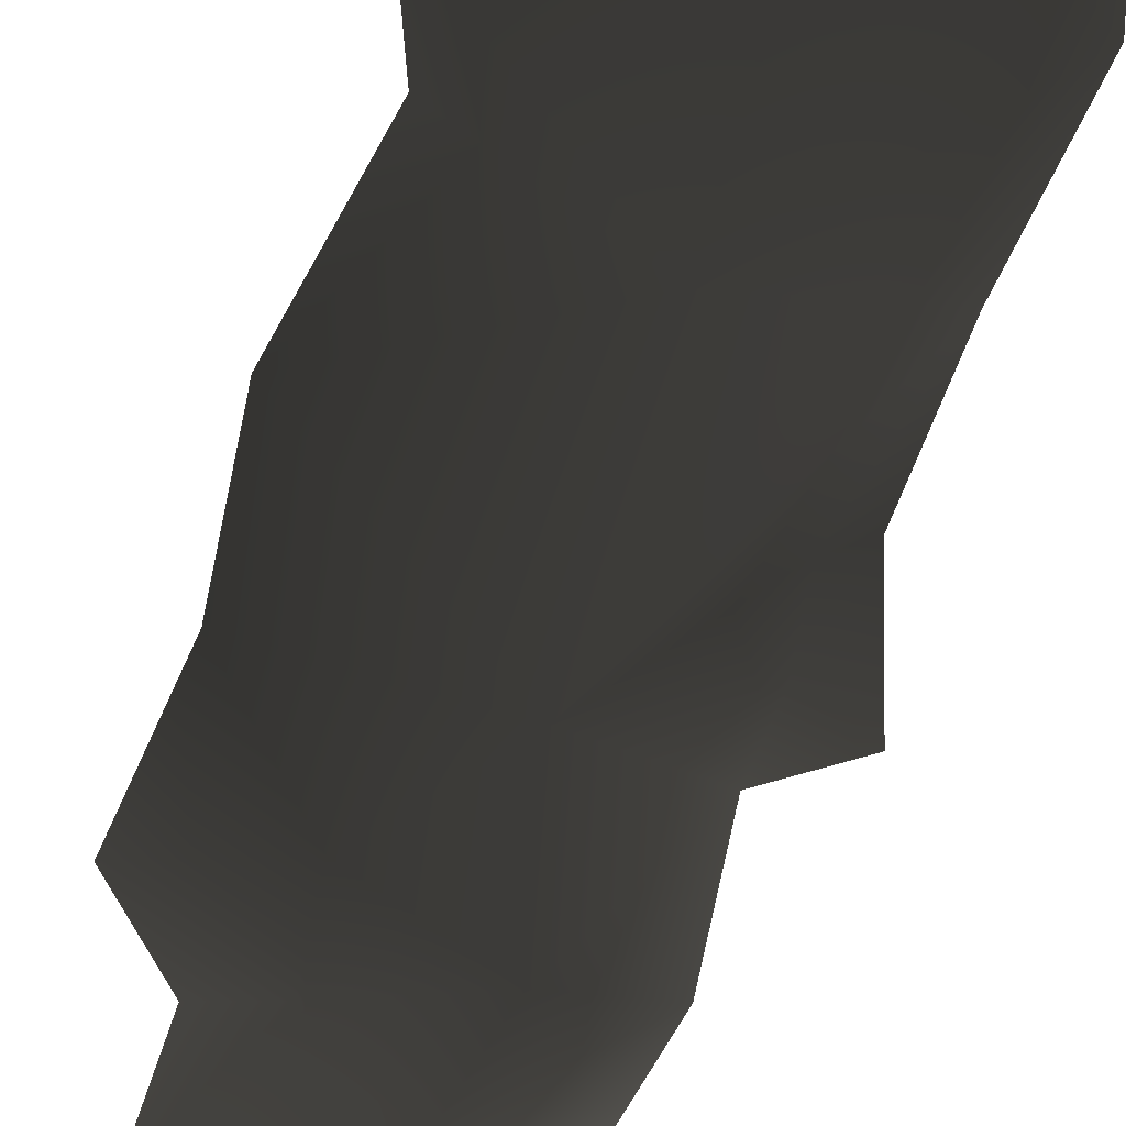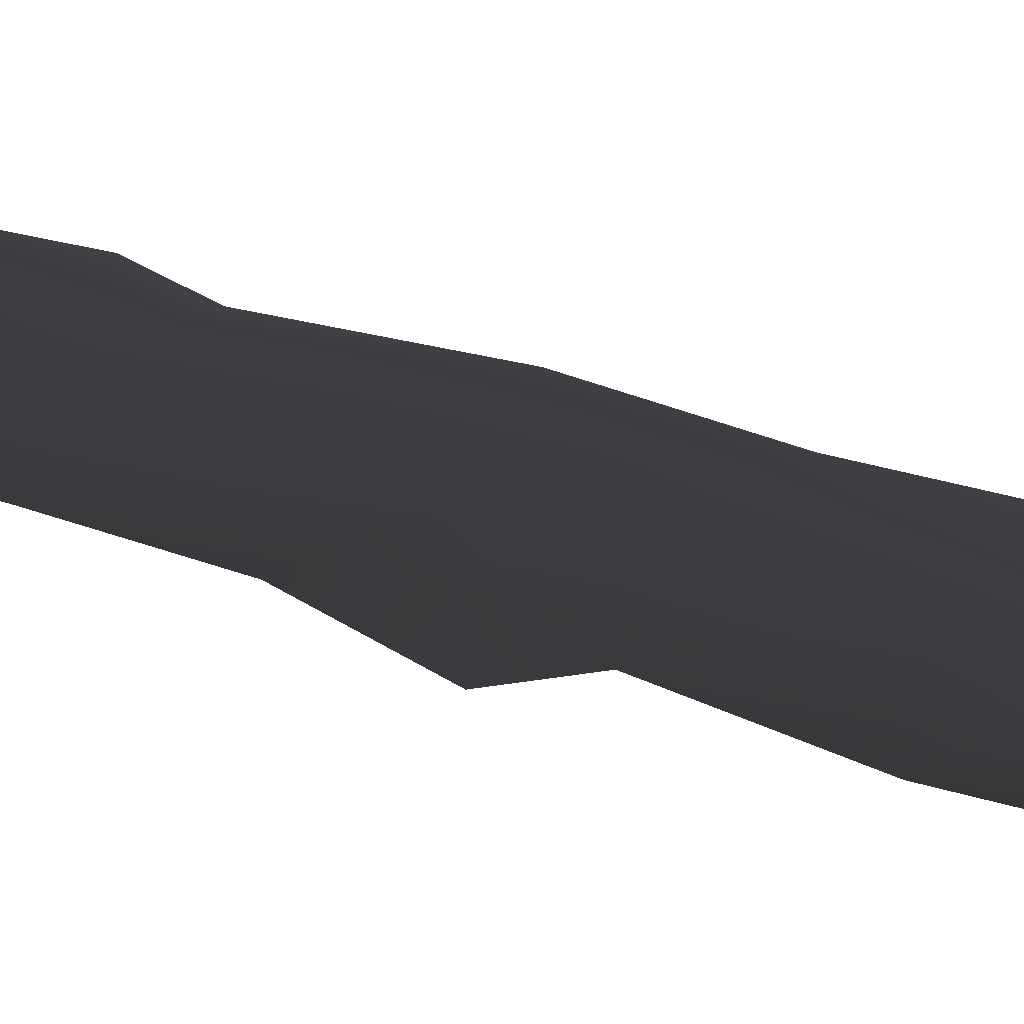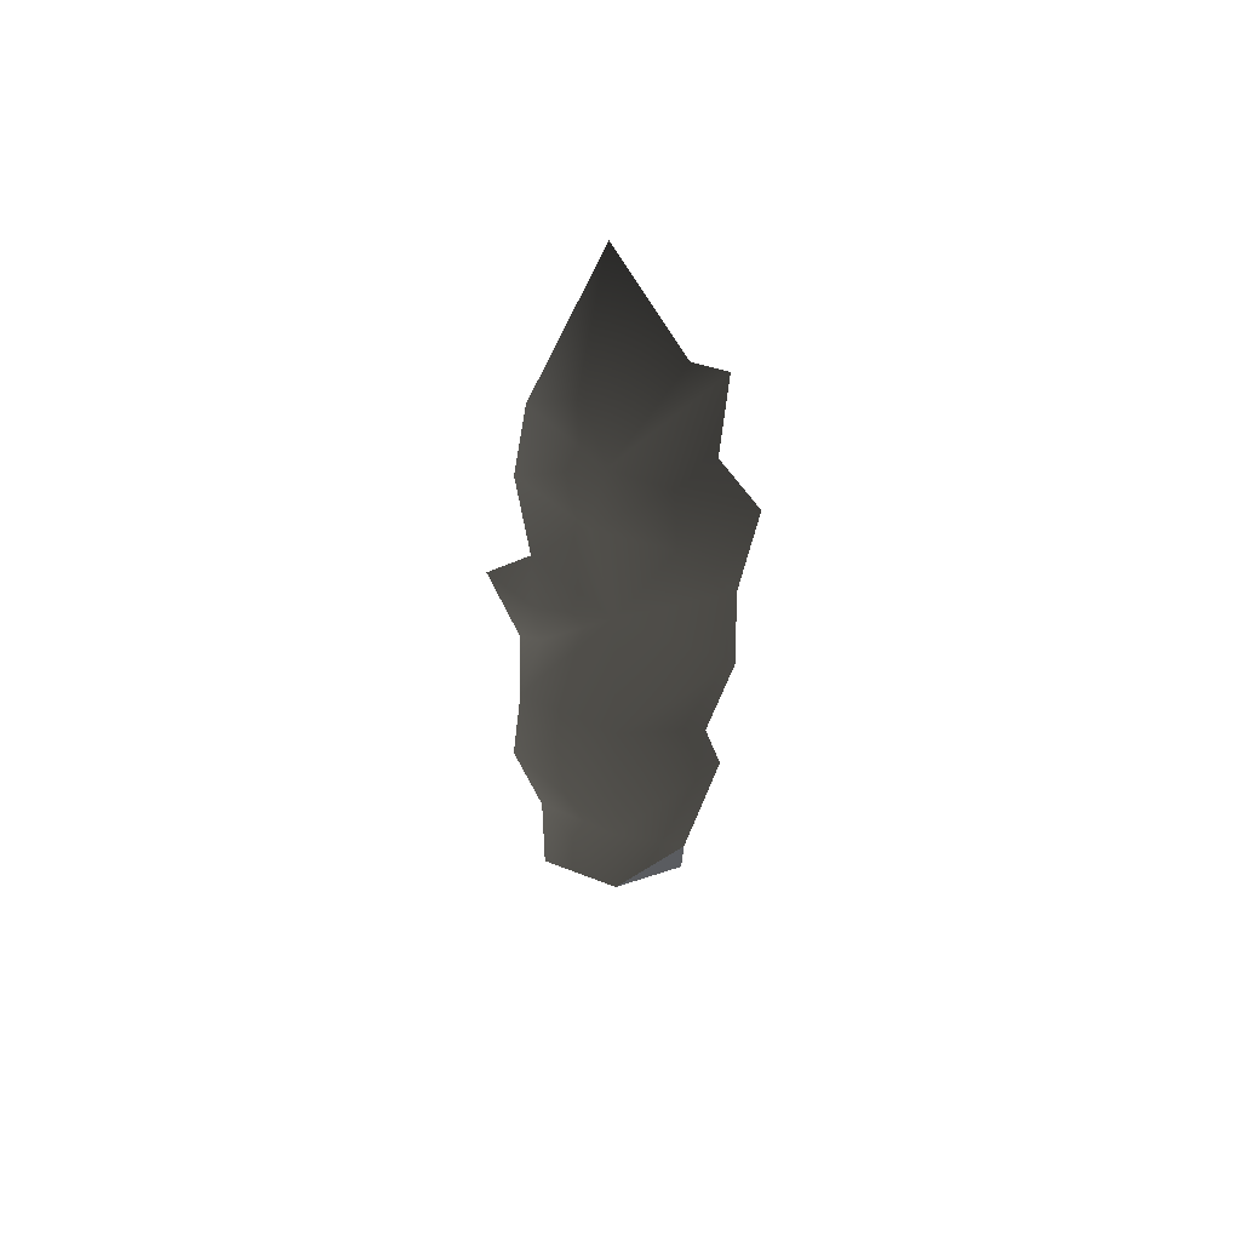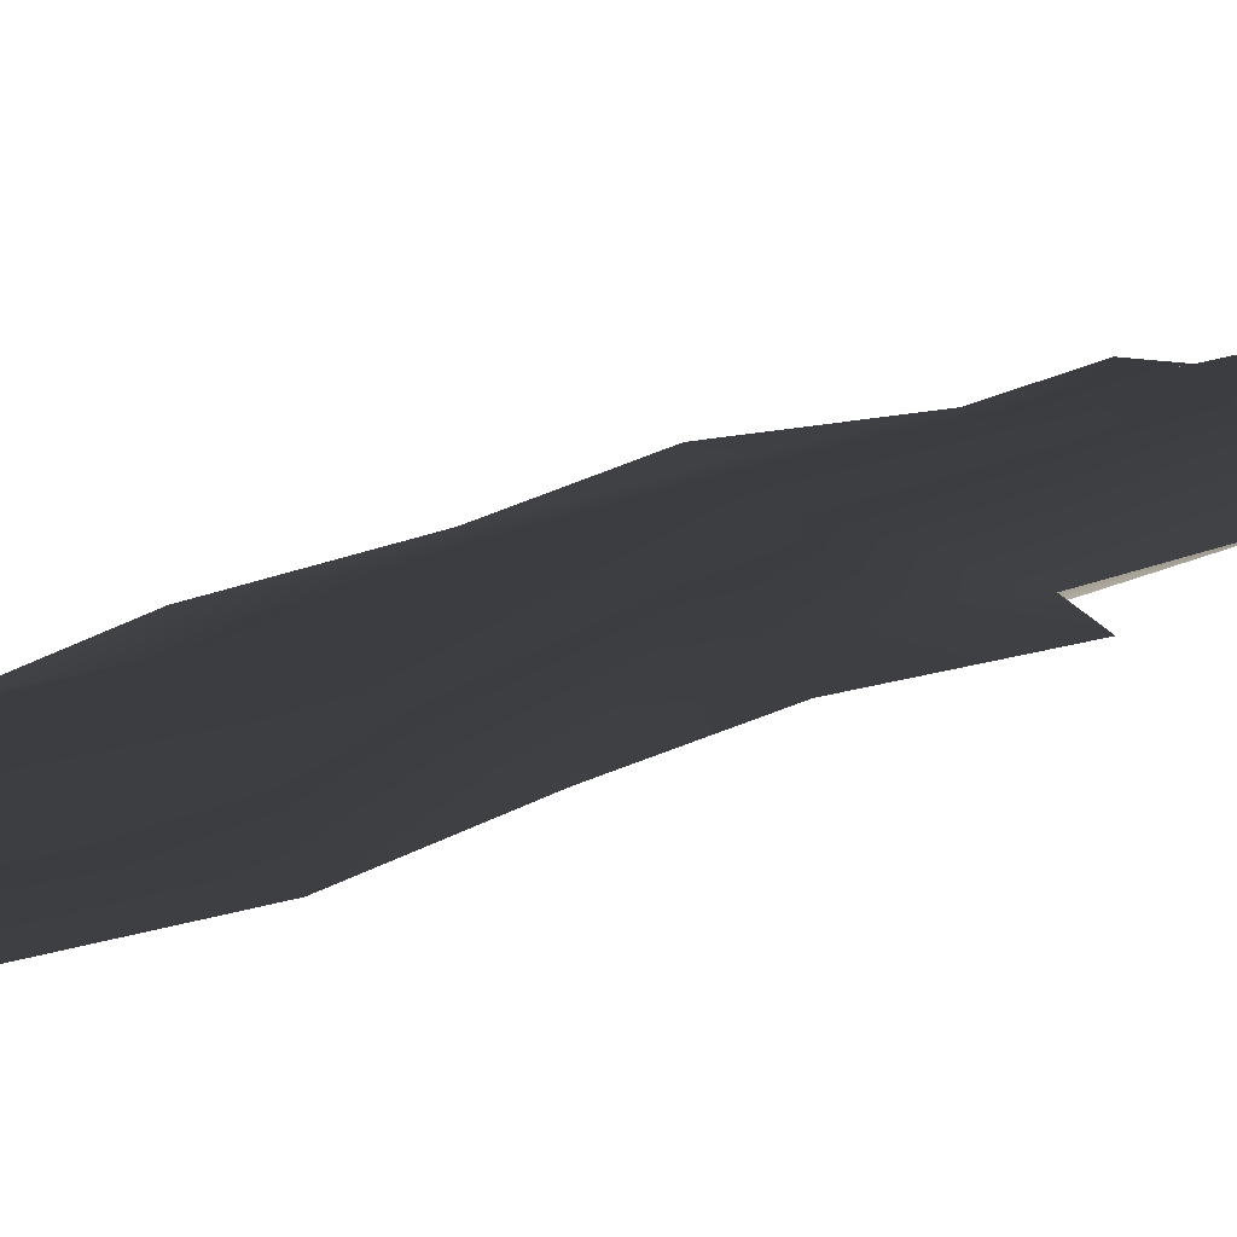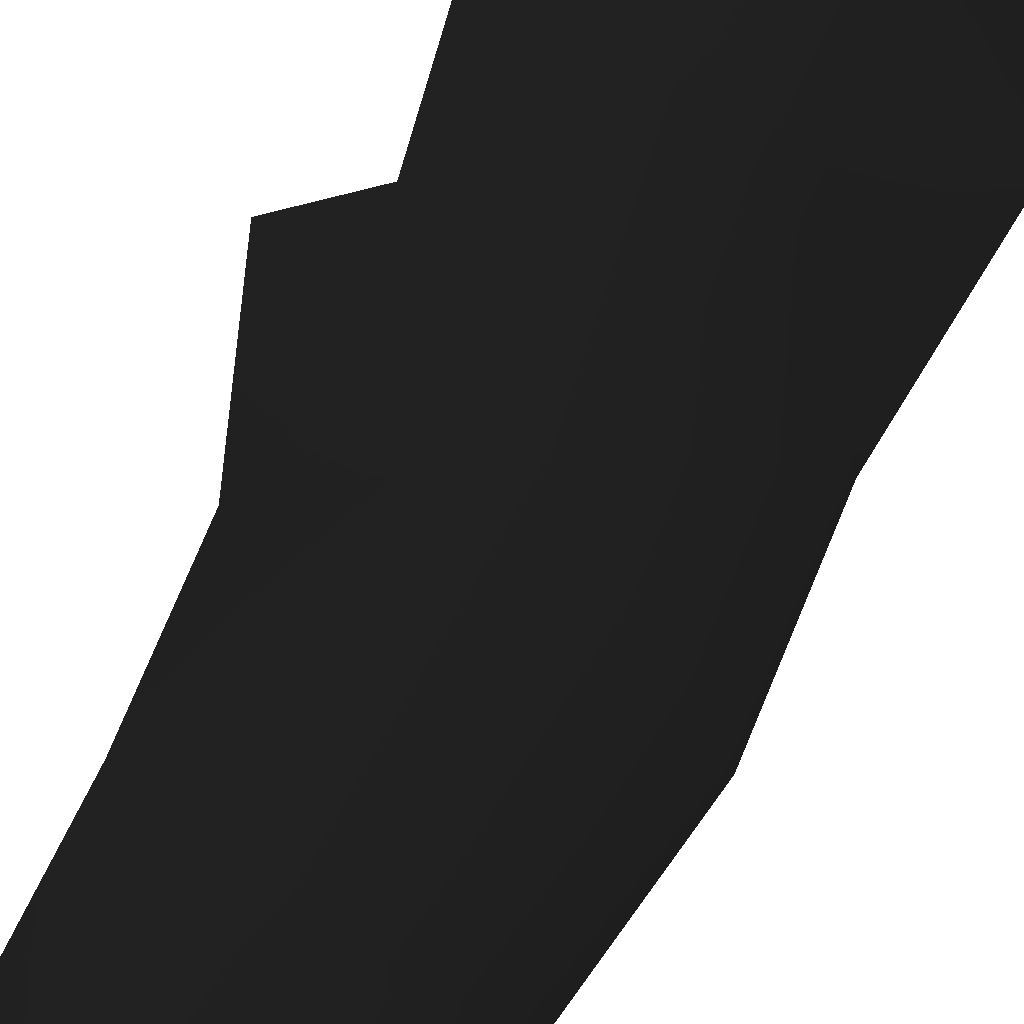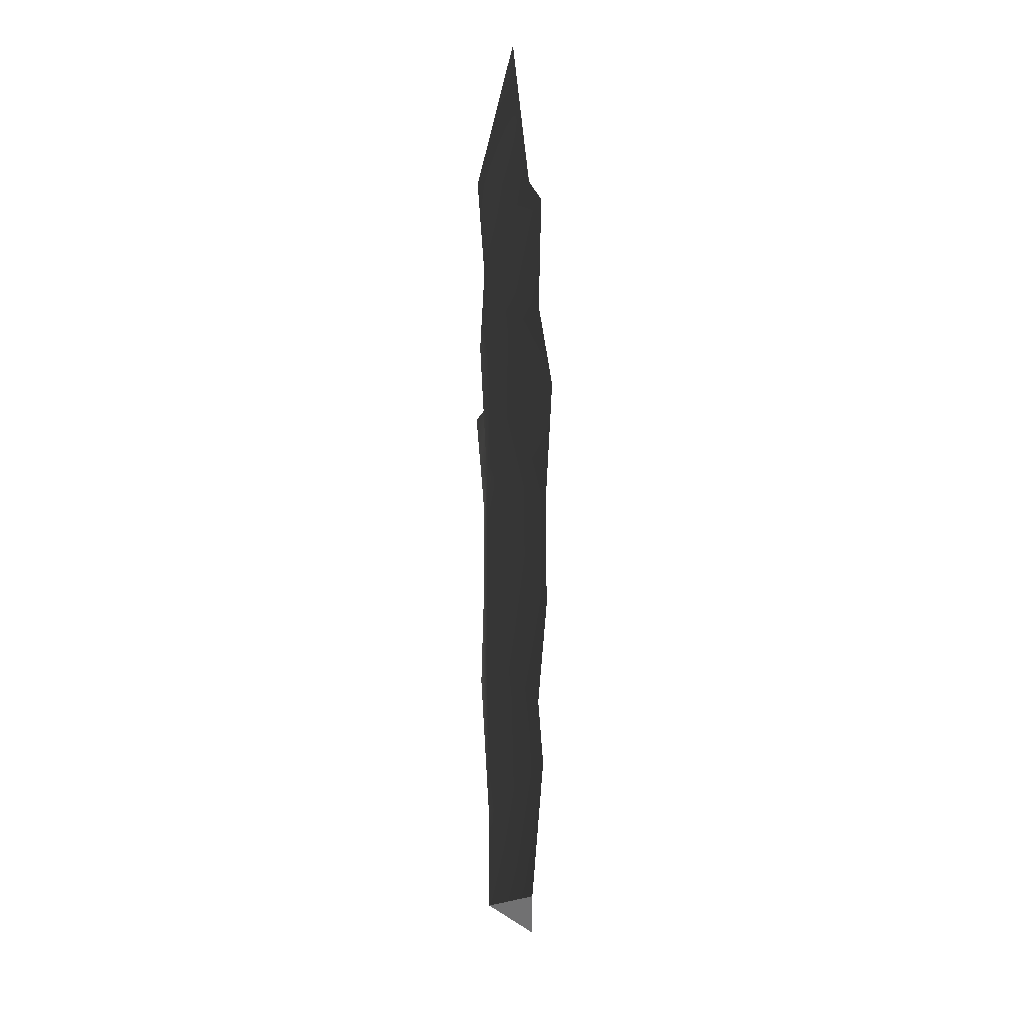
<metadata>
{"format":"obj","ext":"obj","renderer":"f3d","projection":"perspective","resolution":1024,"background":"white","views":[{"elev":-39.6,"azim":168.5,"up":"+Y"},{"elev":24.0,"azim":-52.9,"up":"+Y"},{"elev":57.4,"azim":2.3,"up":"+Z"},{"elev":14.7,"azim":-141.1,"up":"+Y"},{"elev":-62.7,"azim":-20.8,"up":"+Y"},{"elev":20.3,"azim":70.0,"up":"+Z"}]}
</metadata>
<code>
g sword_gold_003_blade
v 0.007673 -0.04861 0.2196
v 0.1343 4.768e-07 0.2208
v 0.1377 4.768e-07 0.3095
v 0.157 4.768e-07 1.558
v 0.1665 4.768e-07 1.754
v -0.002529 -0.04862 1.588
v 0.1023 -0.02976 1.359
v 0.2265 4.768e-07 1.431
v 0.09484 -0.02474 1.509
v 0.008469 -0.04862 0.827
v 0.005989 -0.04862 1.192
v -0.1575 4.768e-07 0.8638
v 0.007673 -0.04861 0.4444
v 0.008469 -0.04862 0.827
v -0.1773 4.768e-07 0.6573
v -0.1575 4.768e-07 0.8638
v -0.1773 4.768e-07 0.6573
v 0.008469 -0.04862 0.827
v 0.008469 -0.04862 0.827
v 0.007673 -0.04861 0.4444
v 0.1942 4.768e-07 0.6464
v 0.008469 -0.04862 0.827
v 0.1942 4.768e-07 0.6464
v 0.1647 4.768e-07 0.7638
v -0.002529 -0.04862 1.588
v 0.1665 4.768e-07 1.754
v 0.1106 -0.002884 1.777
v -0.1242 -0.01743 1.172
v -0.1964 4.768e-07 1.239
v -0.1509 4.768e-07 1.053
v 0.207 4.768e-07 0.9906
v 0.1994 4.768e-07 1.206
v 0.005989 -0.04862 1.192
v 0.1665 4.768e-07 1.754
v 0.157 4.768e-07 1.558
v -0.002529 0.04862 1.588
v 0.2265 4.768e-07 1.431
v 0.1023 0.02976 1.359
v 0.09484 0.02474 1.509
v 0.005989 0.04862 1.192
v 0.008469 0.04862 0.827
v -0.1575 4.768e-07 0.8638
v 0.008469 0.04862 0.827
v 0.007673 0.04861 0.4867
v -0.1773 4.768e-07 0.6573
v -0.1773 4.768e-07 0.6573
v -0.1575 4.768e-07 0.8638
v 0.008469 0.04862 0.827
v 0.007673 0.04861 0.4867
v 0.008469 0.04862 0.827
v 0.1942 4.768e-07 0.6464
v 0.1942 4.768e-07 0.6464
v 0.008469 0.04862 0.827
v 0.1647 4.768e-07 0.7638
v 0.1665 4.768e-07 1.754
v -0.002529 0.04862 1.588
v 0.1106 -0.002884 1.777
v -0.1964 4.768e-07 1.239
v -0.1242 0.01743 1.172
v -0.1509 4.768e-07 1.053
v 0.1994 4.768e-07 1.206
v 0.207 4.768e-07 0.9906
v 0.005989 0.04862 1.192
v 0.007673 -0.04861 0.2196
v -0.1323 4.768e-07 0.4636
v -0.1336 4.768e-07 0.2241
v 0.007673 -0.04861 0.4444
v -0.1773 4.768e-07 0.6573
v 0.1994 4.768e-07 1.206
v 0.2265 4.768e-07 1.431
v 0.1023 -0.02976 1.359
v 0.005989 -0.04862 1.192
v 0.207 4.768e-07 0.9906
v 0.008469 -0.04862 0.827
v 0.1647 4.768e-07 0.7638
v -0.0295 -0.04862 1.438
v 0.005989 -0.04862 1.192
v 0.1023 -0.02976 1.359
v 0.09484 -0.02474 1.509
v -0.002529 -0.04862 1.588
v -0.03172 -0.05085 1.751
v -8.011e-05 0.007192 2.003
v -0.1185 4.768e-07 1.669
v -0.002529 -0.04862 1.588
v -0.1424 4.768e-07 1.498
v -0.0295 -0.04862 1.438
v 0.2265 4.768e-07 1.431
v 0.157 4.768e-07 1.558
v 0.09484 -0.02474 1.509
v -0.002529 -0.04862 1.588
v 0.1377 4.768e-07 0.3095
v 0.007673 -0.04861 0.4444
v 0.007673 -0.04861 0.2196
v 0.1942 4.768e-07 0.6464
v 0.005989 -0.04862 1.192
v -0.0295 -0.04862 1.438
v -0.1246 4.768e-07 1.29
v -0.1424 4.768e-07 1.498
v -0.1246 4.768e-07 1.29
v -0.1964 4.768e-07 1.239
v -0.1242 -0.01743 1.172
v 0.005989 -0.04862 1.192
v 0.1106 -0.002884 1.777
v -8.011e-05 0.007192 2.003
v -0.03172 -0.05085 1.751
v -0.002529 -0.04862 1.588
v 0.1343 4.768e-07 0.2208
v 0.007673 0.04861 0.2196
v 0.1377 4.768e-07 0.3095
v 0.007673 0.04861 0.4867
v 0.1942 4.768e-07 0.6464
v 0.007673 0.04861 0.2196
v -0.1336 4.768e-07 0.2241
v -0.1323 4.768e-07 0.4636
v 0.007673 0.04861 0.4867
v -0.1773 4.768e-07 0.6573
v 0.2265 4.768e-07 1.431
v 0.1994 4.768e-07 1.206
v 0.1023 0.02976 1.359
v 0.005989 0.04862 1.192
v 0.207 4.768e-07 0.9906
v 0.008469 0.04862 0.827
v 0.1647 4.768e-07 0.7638
v 0.005989 0.04862 1.192
v -0.0295 0.04862 1.438
v 0.1023 0.02976 1.359
v 0.09484 0.02474 1.509
v -0.002529 0.04862 1.588
v -8.011e-05 0.007192 2.003
v -0.03172 0.05085 1.751
v -0.1185 4.768e-07 1.669
v -0.002529 0.04862 1.588
v -0.1424 4.768e-07 1.498
v -0.0295 0.04862 1.438
v 0.157 4.768e-07 1.558
v 0.2265 4.768e-07 1.431
v 0.09484 0.02474 1.509
v -0.002529 0.04862 1.588
v -0.0295 0.04862 1.438
v 0.005989 0.04862 1.192
v -0.1246 4.768e-07 1.29
v -0.1424 4.768e-07 1.498
v -0.1964 4.768e-07 1.239
v -0.1246 4.768e-07 1.29
v -0.1242 0.01743 1.172
v 0.005989 0.04862 1.192
v -8.011e-05 0.007192 2.003
v 0.1106 -0.002884 1.777
v -0.03172 0.05085 1.751
v -0.002529 0.04862 1.588
v -0.1575 4.768e-07 0.8638
v 0.005989 -0.04862 1.192
v -0.1145 -0.01253 1.064
v -0.1509 4.768e-07 1.053
v -0.1242 -0.01743 1.172
v 0.005989 0.04862 1.192
v -0.1575 4.768e-07 0.8638
v -0.1145 0.01253 1.064
v -0.1242 0.01743 1.172
v -0.1509 4.768e-07 1.053
g sword_gold_003_blade_0
f 3 2 1
f 6 5 4
f 9 8 7
f 12 11 10
f 15 14 13
f 18 17 16
f 21 20 19
f 24 23 22
f 27 26 25
f 30 29 28
f 33 32 31
f 36 35 34
f 39 38 37
f 42 41 40
f 45 44 43
f 48 47 46
f 51 50 49
f 54 53 52
f 57 56 55
f 60 59 58
f 63 62 61
f 66 65 64
f 65 67 64
f 65 68 67
f 71 70 69
f 72 71 69
f 74 72 73
f 73 75 74
f 78 77 76
f 78 76 79
f 79 76 80
f 83 82 81
f 83 81 84
f 83 84 85
f 84 86 85
f 89 88 87
f 90 88 89
f 93 92 91
f 94 91 92
f 97 96 95
f 97 98 96
f 101 100 99
f 99 102 101
f 105 104 103
f 103 106 105
f 109 108 107
f 108 109 110
f 111 110 109
f 114 113 112
f 115 114 112
f 114 115 116
f 119 118 117
f 120 118 119
f 122 121 120
f 121 122 123
f 126 125 124
f 126 127 125
f 127 128 125
f 131 130 129
f 131 132 130
f 131 133 132
f 132 133 134
f 137 136 135
f 138 137 135
f 141 140 139
f 141 139 142
f 145 144 143
f 144 145 146
f 149 148 147
f 148 149 150
f 153 152 151
f 153 151 154
f 153 155 152
f 154 155 153
f 158 157 156
f 158 156 159
f 158 160 157
f 160 158 159

</code>
